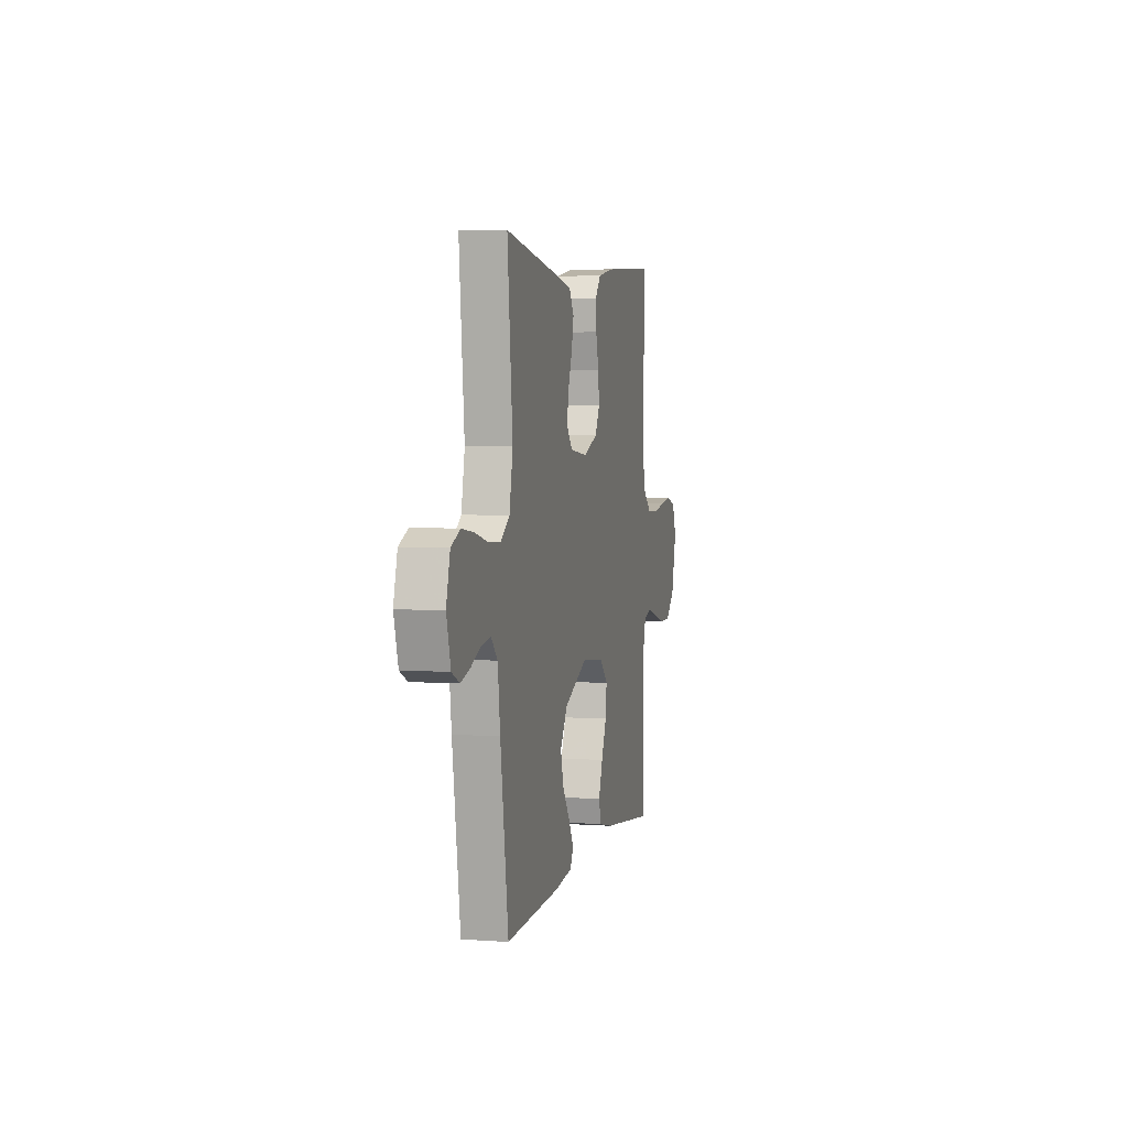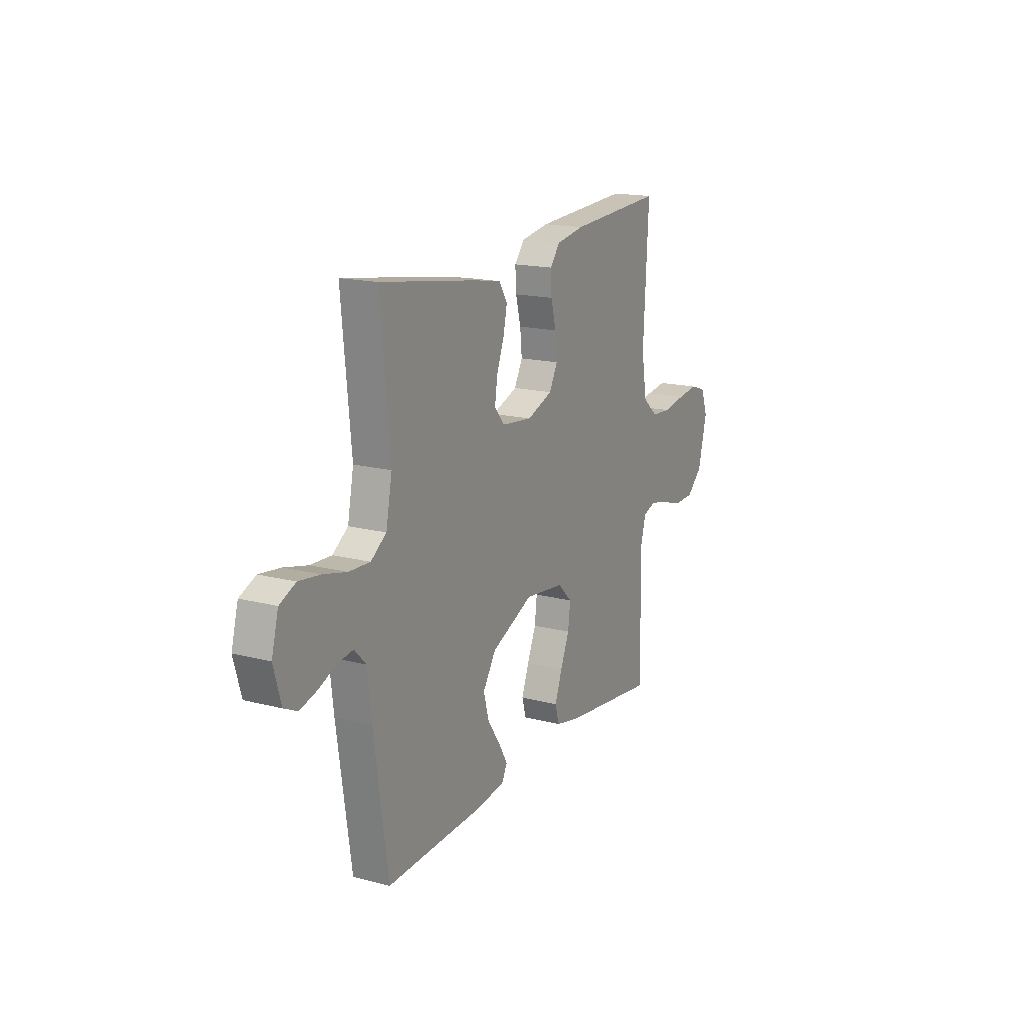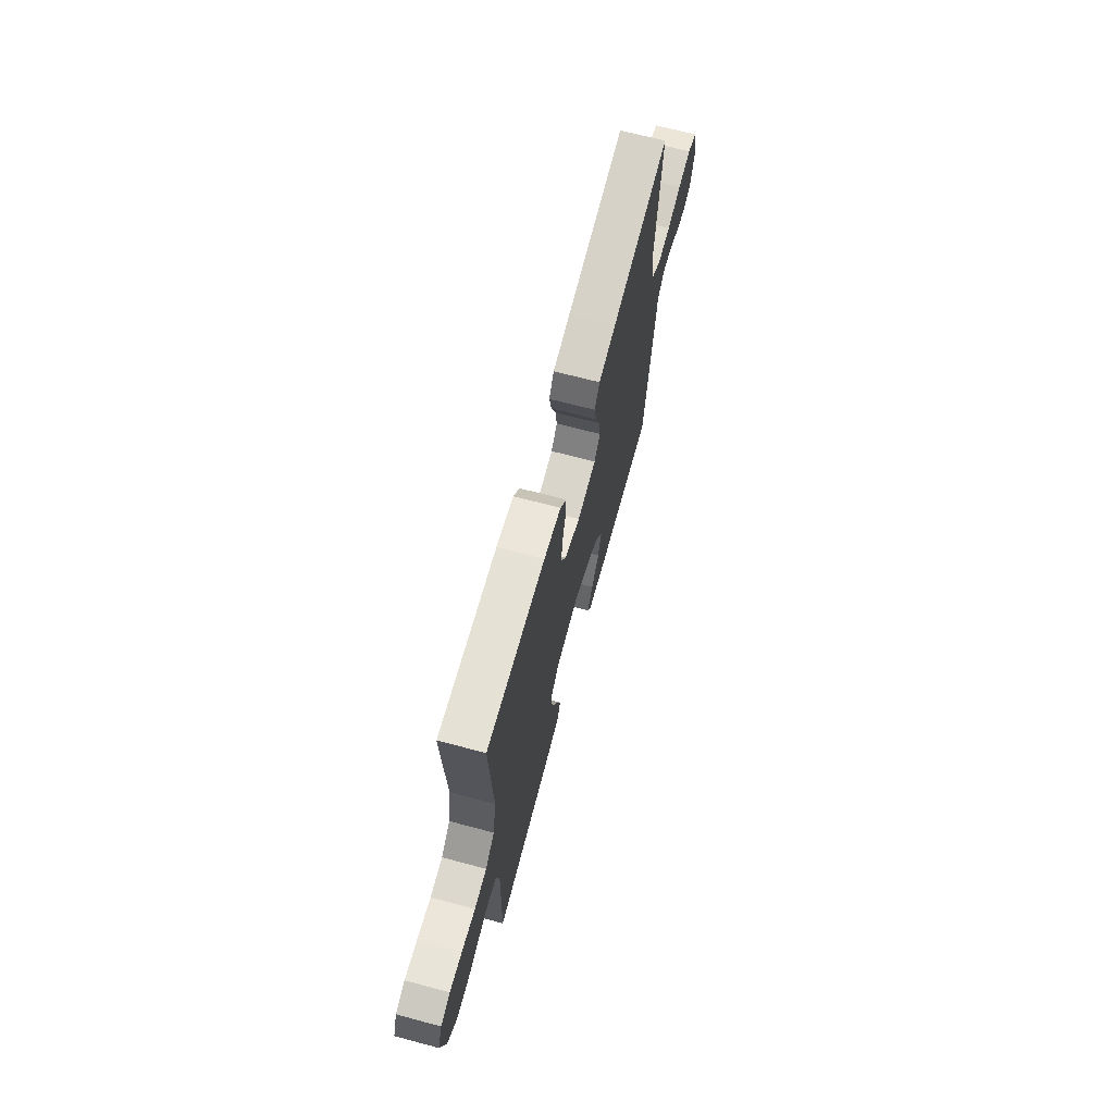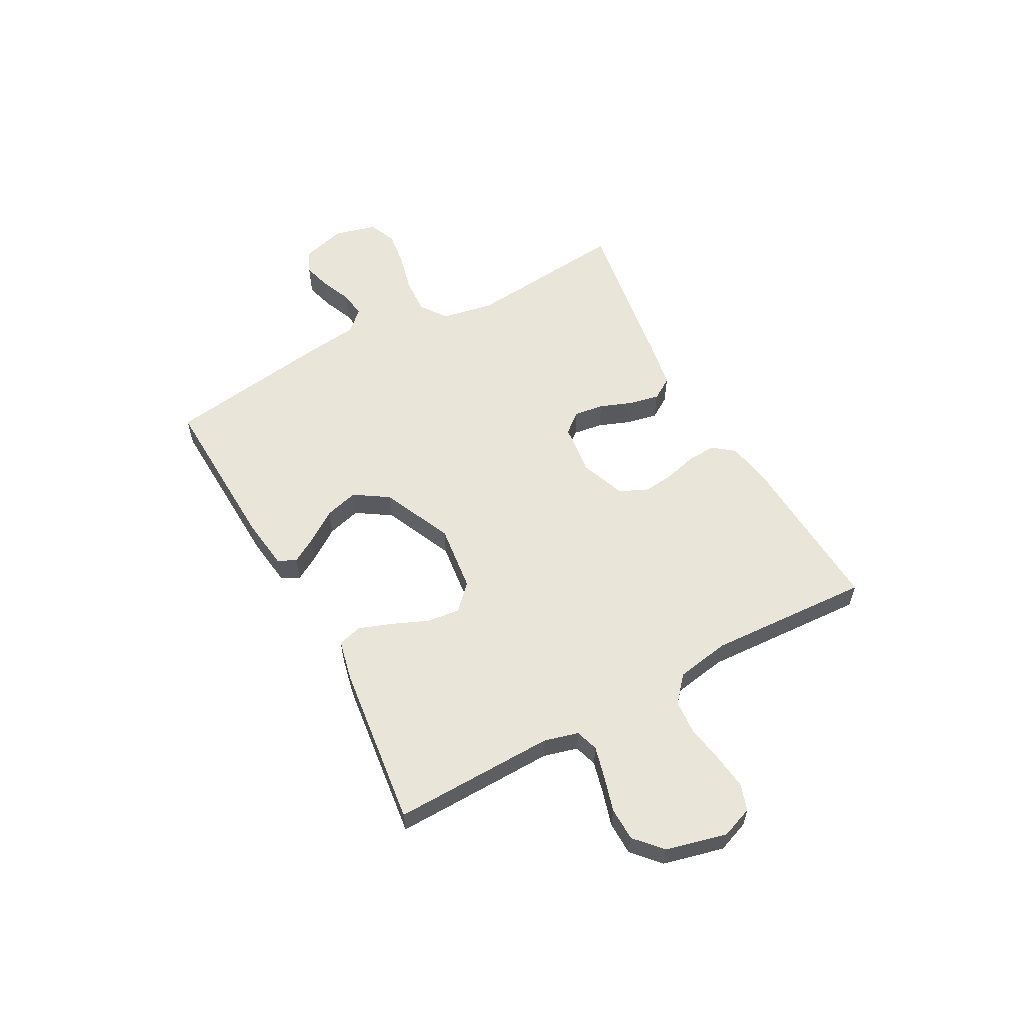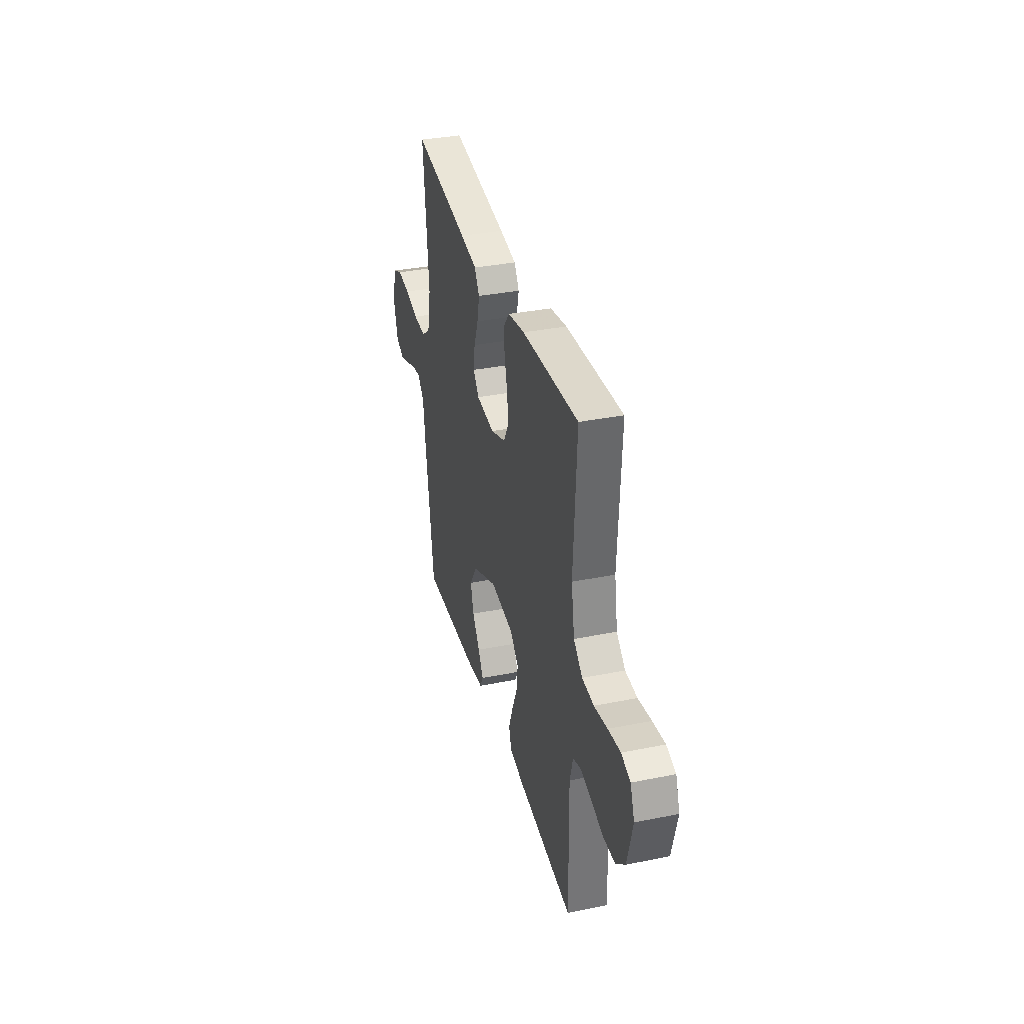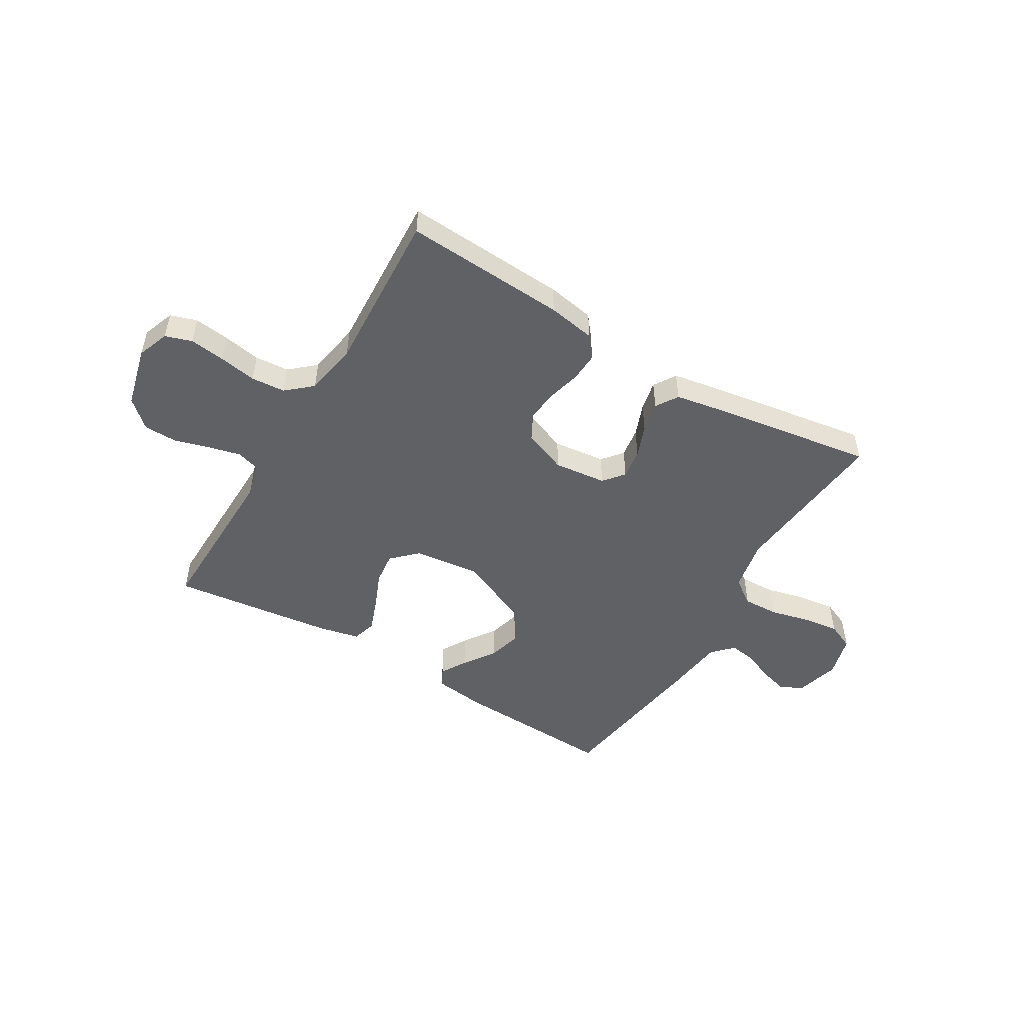
<metadata>
{"format":"obj","ext":"obj","renderer":"f3d","projection":"perspective","resolution":1024,"background":"white","views":[{"elev":4.2,"azim":103.0,"up":"+Z"},{"elev":16.9,"azim":117.5,"up":"+Z"},{"elev":67.7,"azim":-75.0,"up":"+Z"},{"elev":58.0,"azim":-118.7,"up":"+Y"},{"elev":34.8,"azim":-105.1,"up":"+Z"},{"elev":-50.2,"azim":-30.9,"up":"+Y"}]}
</metadata>
<code>
v 0.5 0.07 -0.5
v 0.2 0.07 -0.488
v 0.104 0.07 -0.476
v 0.087 0.07 -0.443
v 0.115 0.07 -0.395
v 0.155 0.07 -0.337
v 0.172 0.07 -0.275
v 0.131 0.07 -0.212
v 0 0.07 -0.154
v -0.124 0.07 -0.169
v -0.169 0.07 -0.213
v -0.162 0.07 -0.273
v -0.134 0.07 -0.339
v -0.111 0.07 -0.401
v -0.124 0.07 -0.446
v -0.2 0.07 -0.463
v -0.5 0.07 -0.5
v -0.494 0.07 -0.2
v -0.511 0.07 -0.137
v -0.553 0.07 -0.124
v -0.612 0.07 -0.139
v -0.677 0.07 -0.158
v -0.739 0.07 -0.157
v -0.789 0.07 -0.112
v -0.817 0.07 0
v -0.795 0.07 0.059
v -0.746 0.07 0.075
v -0.681 0.07 0.067
v -0.611 0.07 0.055
v -0.548 0.07 0.06
v -0.501 0.07 0.101
v -0.484 0.07 0.2
v -0.5 0.07 0.5
v -0.2 0.07 0.483
v -0.112 0.07 0.468
v -0.081 0.07 0.429
v -0.084 0.07 0.375
v -0.1 0.07 0.314
v -0.106 0.07 0.255
v -0.08 0.07 0.206
v 0 0.07 0.176
v 0.097 0.07 0.187
v 0.128 0.07 0.225
v 0.12 0.07 0.28
v 0.097 0.07 0.34
v 0.085 0.07 0.396
v 0.111 0.07 0.437
v 0.2 0.07 0.453
v 0.5 0.07 0.5
v 0.471 0.07 0.2
v 0.49 0.07 0.104
v 0.538 0.07 0.07
v 0.604 0.07 0.073
v 0.677 0.07 0.091
v 0.744 0.07 0.1
v 0.794 0.07 0.078
v 0.815 0.07 0
v 0.792 0.07 -0.081
v 0.75 0.07 -0.101
v 0.697 0.07 -0.086
v 0.642 0.07 -0.063
v 0.593 0.07 -0.056
v 0.557 0.07 -0.093
v 0.544 0.07 -0.2
v 0.5 0 -0.5
v 0.2 0 -0.488
v 0.104 0 -0.476
v 0.087 0 -0.443
v 0.115 0 -0.395
v 0.155 0 -0.337
v 0.172 0 -0.275
v 0.131 0 -0.212
v 0 0 -0.154
v -0.124 0 -0.169
v -0.169 0 -0.213
v -0.162 0 -0.273
v -0.134 0 -0.339
v -0.111 0 -0.401
v -0.124 0 -0.446
v -0.2 0 -0.463
v -0.5 0 -0.5
v -0.494 0 -0.2
v -0.511 0 -0.137
v -0.553 0 -0.124
v -0.612 0 -0.139
v -0.677 0 -0.158
v -0.739 0 -0.157
v -0.789 0 -0.112
v -0.817 0 0
v -0.795 0 0.059
v -0.746 0 0.075
v -0.681 0 0.067
v -0.611 0 0.055
v -0.548 0 0.06
v -0.501 0 0.101
v -0.484 0 0.2
v -0.5 0 0.5
v -0.2 0 0.483
v -0.112 0 0.468
v -0.081 0 0.429
v -0.084 0 0.375
v -0.1 0 0.314
v -0.106 0 0.255
v -0.08 0 0.206
v 0 0 0.176
v 0.097 0 0.187
v 0.128 0 0.225
v 0.12 0 0.28
v 0.097 0 0.34
v 0.085 0 0.396
v 0.111 0 0.437
v 0.2 0 0.453
v 0.5 0 0.5
v 0.471 0 0.2
v 0.49 0 0.104
v 0.538 0 0.07
v 0.604 0 0.073
v 0.677 0 0.091
v 0.744 0 0.1
v 0.794 0 0.078
v 0.815 0 0
v 0.792 0 -0.081
v 0.75 0 -0.101
v 0.697 0 -0.086
v 0.642 0 -0.063
v 0.593 0 -0.056
v 0.557 0 -0.093
v 0.544 0 -0.2
f 63 64 1 2
f 58 59 60 61
f 58 61 62
f 57 58 62
f 56 57 62
f 53 54 55 56
f 52 53 56 62
f 51 52 62 63
f 47 48 49 50
f 47 50 51
f 44 45 46 47
f 43 44 47 51
f 42 43 51 63
f 35 36 37 38
f 35 38 39
f 32 33 34 35
f 31 32 35 39
f 30 31 39 40
f 26 27 28 29
f 24 25 26 29
f 24 29 30
f 21 22 23 24
f 20 21 24 30
f 19 20 30 40
f 15 16 17 18
f 12 13 14 15
f 12 15 18 19
f 3 4 5 6
f 63 2 3 6
f 63 6 7
f 41 42 63 7
f 40 41 7 8
f 11 12 19
f 10 11 19 40
f 9 10 40
f 8 9 40
f 66 65 128 127
f 125 124 123 122
f 126 125 122
f 126 122 121
f 126 121 120
f 120 119 118 117
f 126 120 117 116
f 127 126 116 115
f 114 113 112 111
f 115 114 111
f 111 110 109 108
f 115 111 108 107
f 127 115 107 106
f 102 101 100 99
f 103 102 99
f 99 98 97 96
f 103 99 96 95
f 104 103 95 94
f 93 92 91 90
f 93 90 89 88
f 94 93 88
f 88 87 86 85
f 94 88 85 84
f 104 94 84 83
f 82 81 80 79
f 79 78 77 76
f 83 82 79 76
f 70 69 68 67
f 70 67 66 127
f 71 70 127
f 71 127 106 105
f 72 71 105 104
f 83 76 75
f 104 83 75 74
f 104 74 73
f 104 73 72
f 1 65 66 2
f 2 66 67 3
f 3 67 68 4
f 4 68 69 5
f 5 69 70 6
f 6 70 71 7
f 7 71 72 8
f 8 72 73 9
f 9 73 74 10
f 10 74 75 11
f 11 75 76 12
f 12 76 77 13
f 13 77 78 14
f 14 78 79 15
f 15 79 80 16
f 16 80 81 17
f 17 81 82 18
f 18 82 83 19
f 19 83 84 20
f 20 84 85 21
f 21 85 86 22
f 22 86 87 23
f 23 87 88 24
f 24 88 89 25
f 25 89 90 26
f 26 90 91 27
f 27 91 92 28
f 28 92 93 29
f 29 93 94 30
f 30 94 95 31
f 31 95 96 32
f 32 96 97 33
f 33 97 98 34
f 34 98 99 35
f 35 99 100 36
f 36 100 101 37
f 37 101 102 38
f 38 102 103 39
f 39 103 104 40
f 40 104 105 41
f 41 105 106 42
f 42 106 107 43
f 43 107 108 44
f 44 108 109 45
f 45 109 110 46
f 46 110 111 47
f 47 111 112 48
f 48 112 113 49
f 49 113 114 50
f 50 114 115 51
f 51 115 116 52
f 52 116 117 53
f 53 117 118 54
f 54 118 119 55
f 55 119 120 56
f 56 120 121 57
f 57 121 122 58
f 58 122 123 59
f 59 123 124 60
f 60 124 125 61
f 61 125 126 62
f 62 126 127 63
f 63 127 128 64
f 64 128 65 1

</code>
